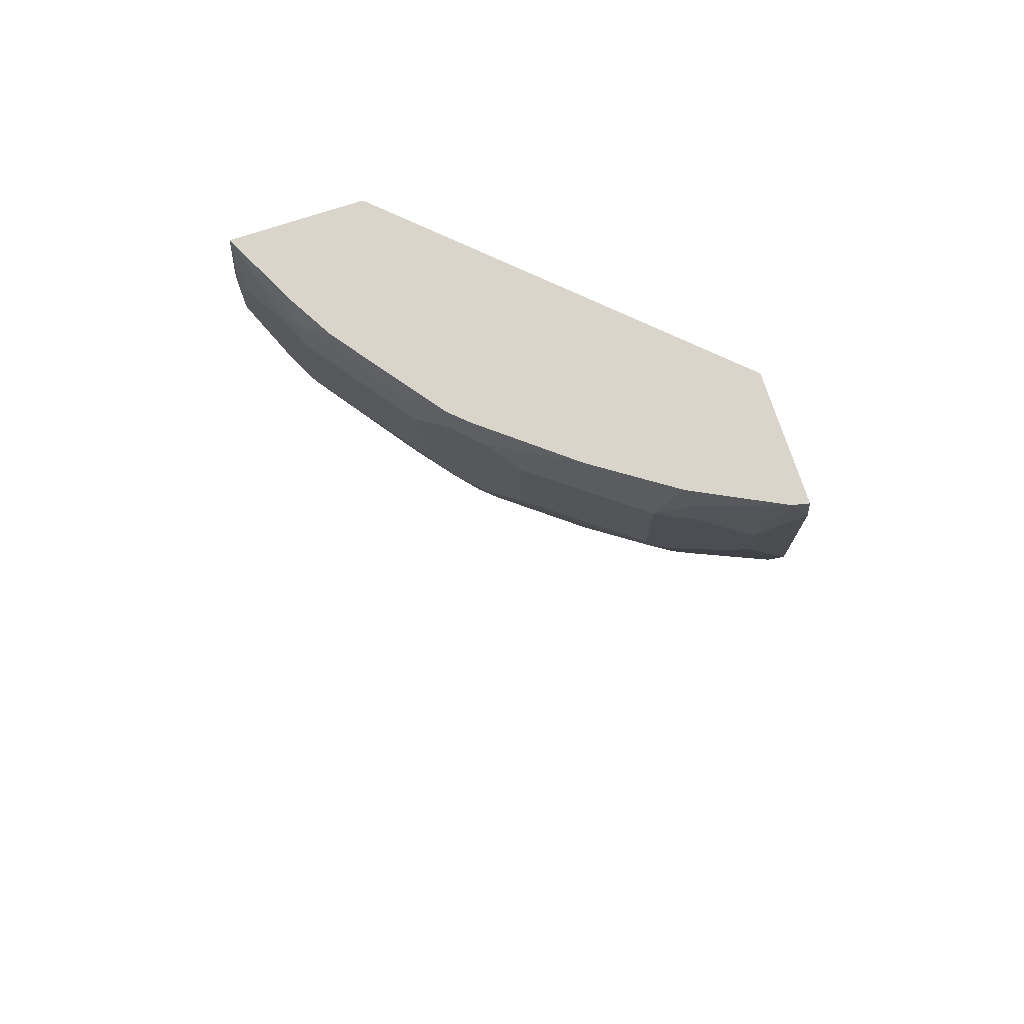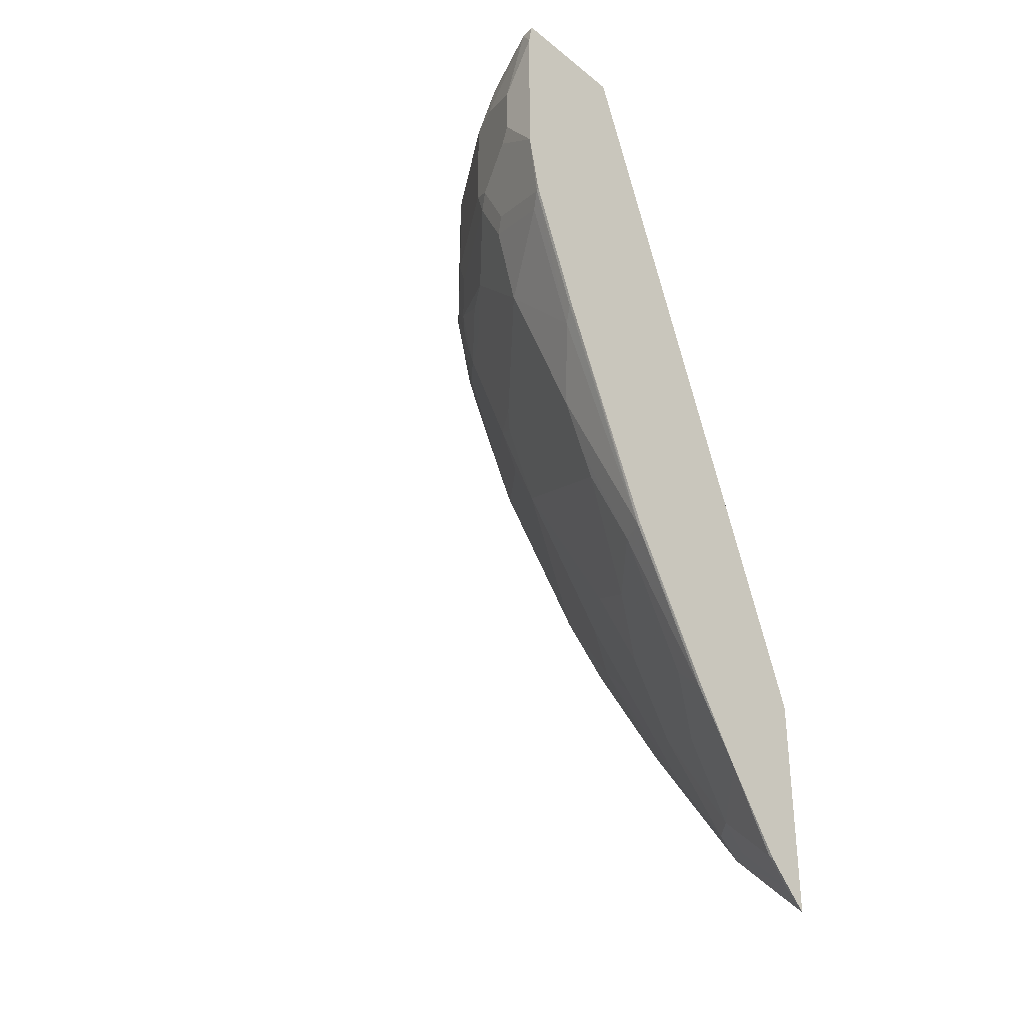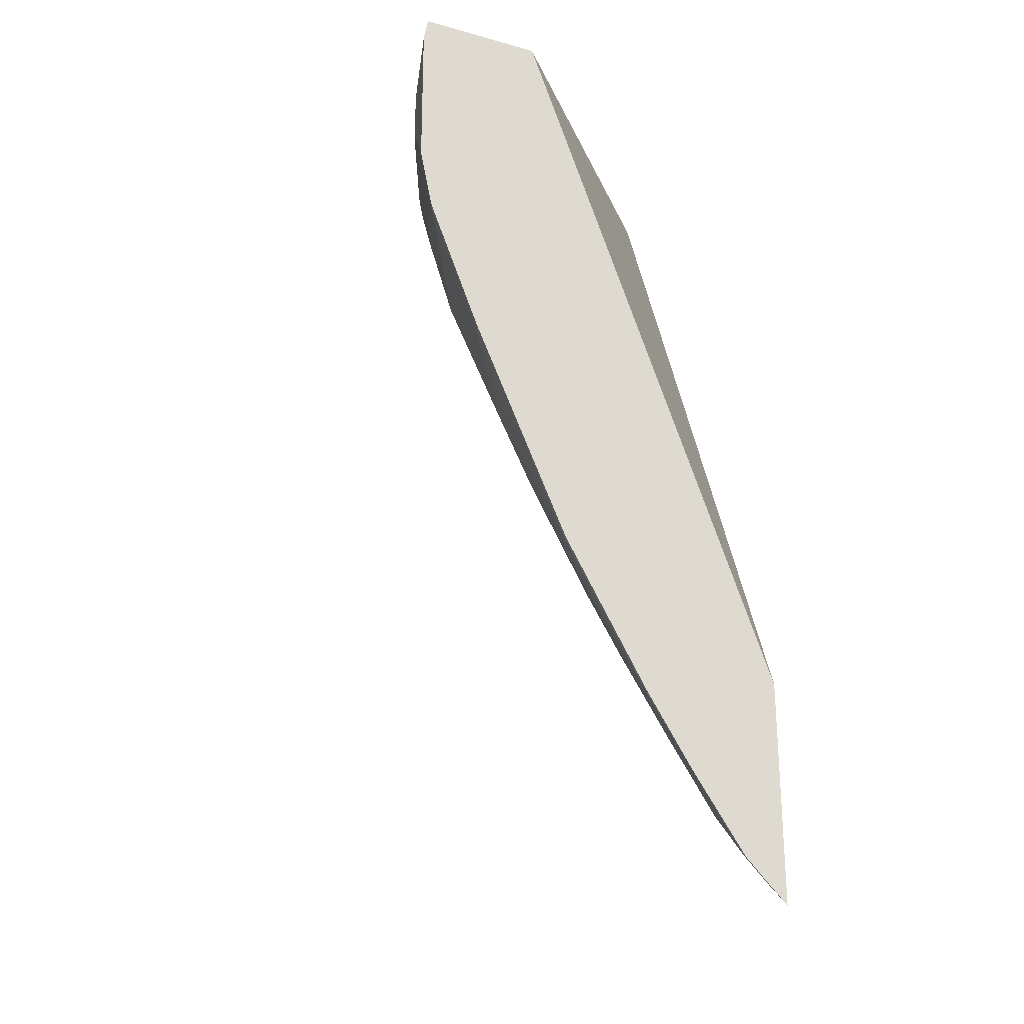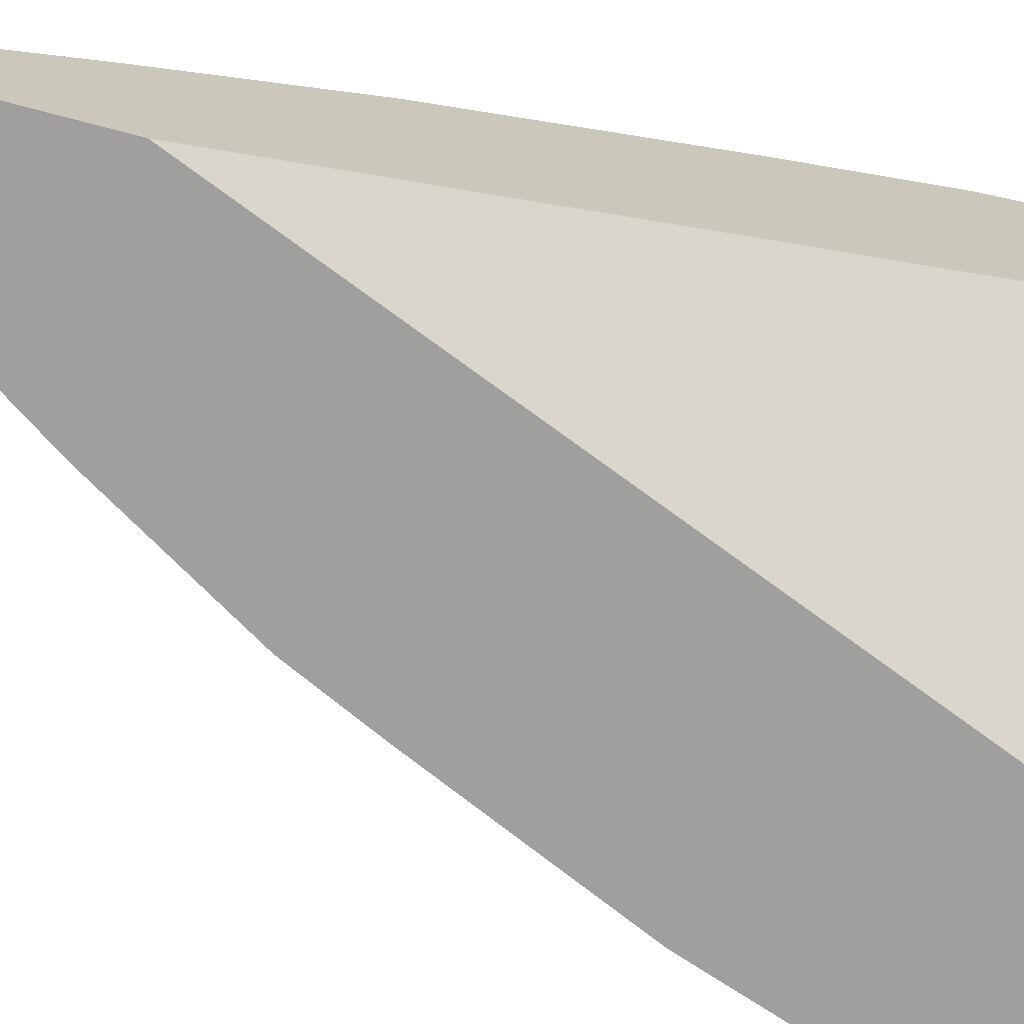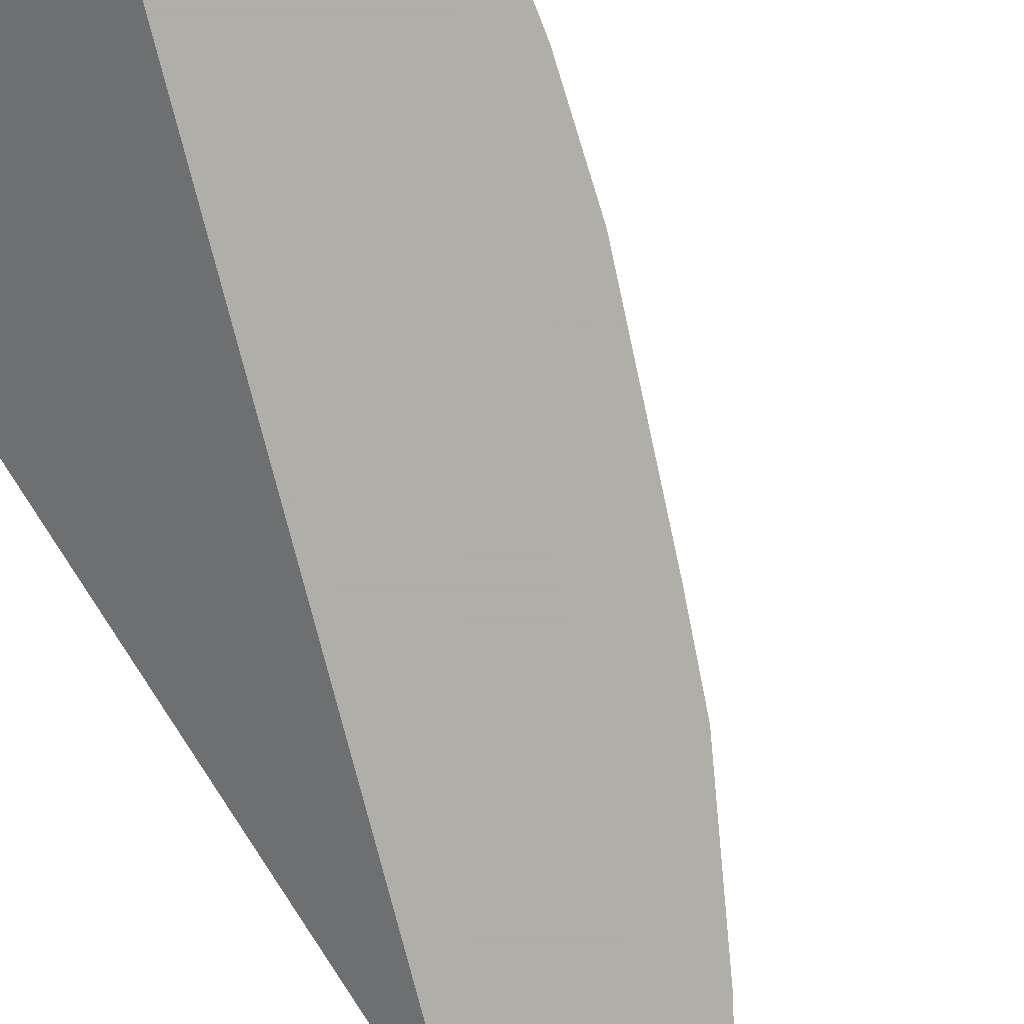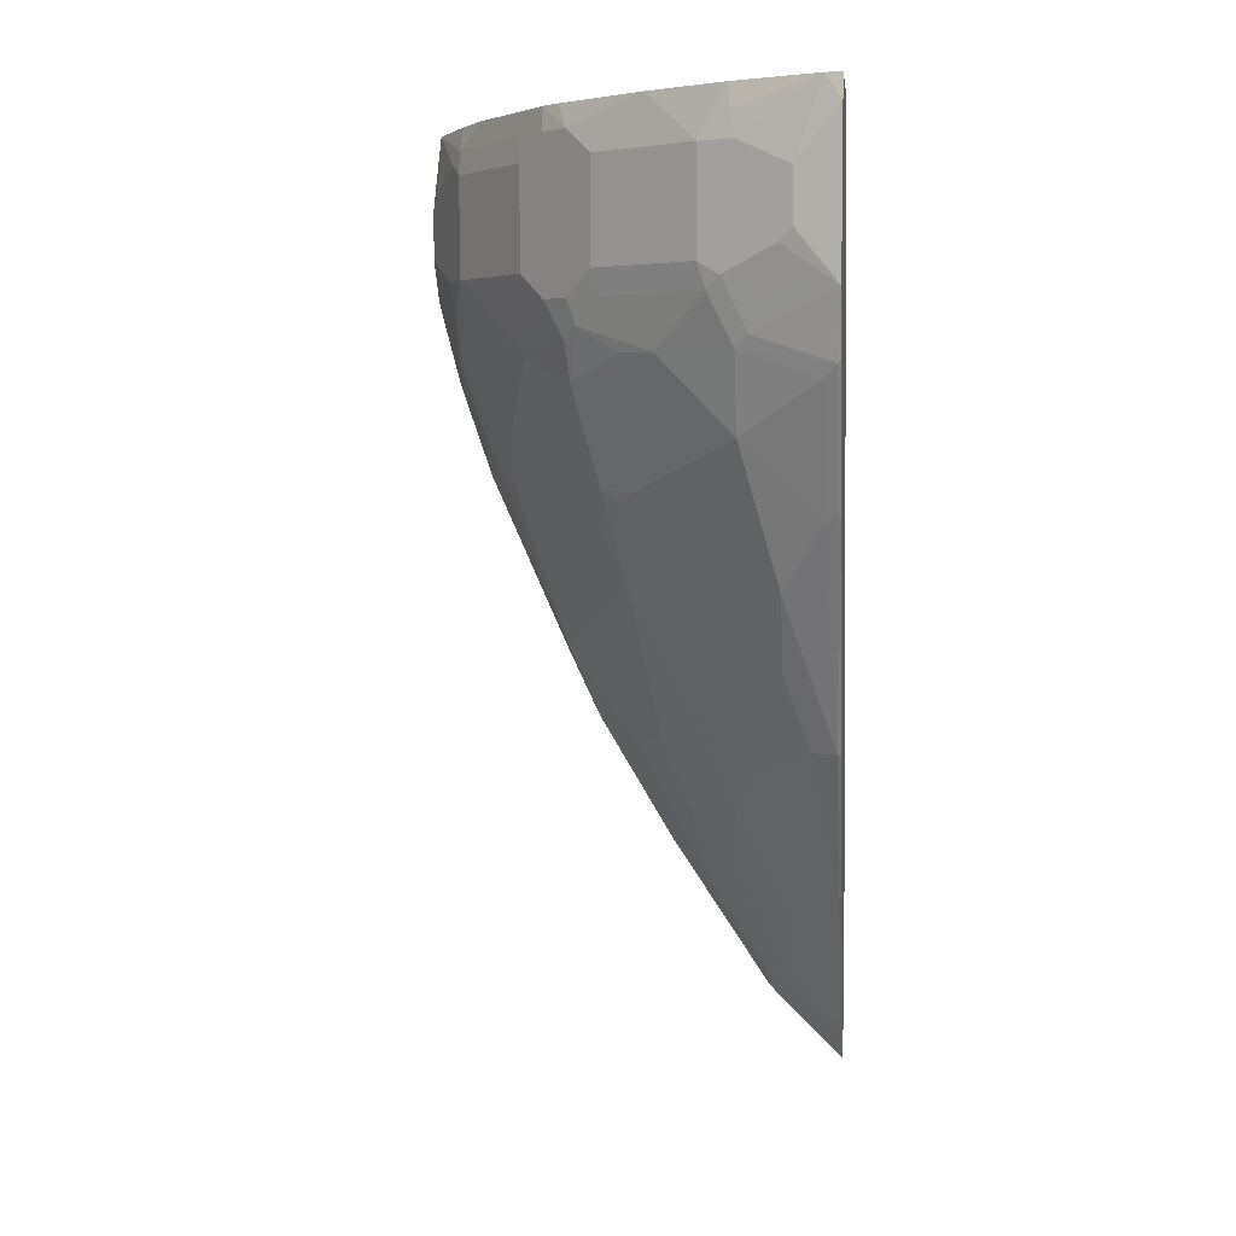
<metadata>
{"format":"obj","ext":"obj","renderer":"f3d","projection":"perspective","resolution":1024,"background":"white","views":[{"elev":74.7,"azim":-18.1,"up":"+Y"},{"elev":-32.6,"azim":42.5,"up":"+Y"},{"elev":-24.4,"azim":65.8,"up":"+Y"},{"elev":-71.3,"azim":75.2,"up":"+Z"},{"elev":-77.5,"azim":-143.7,"up":"+Z"},{"elev":5.0,"azim":6.7,"up":"+Y"}]}
</metadata>
<code>
v -0.5649 -0.09195 0.2511
v -0.5649 -0.08075 0.2623
v -0.5649 -0.04037 0.2511
v -0.5629 -0.1131 0.2511
v -0.5649 -0.04037 0.2623
v -0.5447 -0.1412 0.2825
v -0.5447 -0.1009 0.3026
v -0.5604 0.0194 0.2511
v -0.5572 -0.1361 0.2511
v -0.5396 -0.1614 0.285
v -0.5447 -0.02018 0.3026
v -0.5598 -0.03027 0.2724
v -0.5396 -0.1211 0.3051
v -0.5312 -0.1009 0.3295
v -0.5396 -0.01015 0.3127
v -0.5321 -5.836e-05 0.3228
v -0.5379 0.0194 0.2961
v -0.4595 0.0194 0.2511
v -0.5451 -0.1816 0.2511
v -0.5312 -0.1412 0.3093
v -0.5194 -0.2219 0.285
v -0.5312 -0.02018 0.3295
v -0.4707 -0.1009 0.4102
v -0.4909 -0.1816 0.3497
v -0.4909 -0.1412 0.3699
v -0.4707 -0.02018 0.4102
v -0.4716 -5.836e-05 0.4035
v -0.5119 0.0194 0.3432
v -0.5124 0.0194 0.3423
v -0.5314 0.0194 0.3091
v -0.2296 0.0194 0.4668
v -0.2296 -0.5518 0.2511
v -0.5194 -0.2558 0.2511
v -0.5194 -0.2421 0.2648
v -0.511 -0.2017 0.3093
v -0.4909 -0.2219 0.3295
v -0.5144 -0.232 0.2875
v -0.4707 -0.1614 0.39
v -0.4505 -0.1211 0.4304
v -0.4304 -0.1211 0.4505
v -0.4304 -5.836e-05 0.4505
v -0.4505 -5.836e-05 0.4304
v -0.4513 0.0194 0.4239
v -0.2296 0.0194 0.5676
v -0.2296 -0.7333 0.2511
v -0.4575 -0.3948 0.2511
v -0.4539 -0.3933 0.2673
v -0.5144 -0.2522 0.2673
v -0.4942 -0.2522 0.3077
v -0.4539 -0.2724 0.348
v -0.4102 -0.2623 0.4102
v -0.4337 -0.1513 0.4388
v -0.4304 -0.1816 0.4304
v -0.4236 -0.1412 0.4514
v -0.4102 -0.1009 0.4707
v -0.4102 -0.02018 0.4707
v -0.3497 -5.836e-05 0.5111
v -0.3704 0.0194 0.4905
v -0.4376 0.0194 0.4368
v -0.2421 0.0194 0.5649
v -0.2296 -5.836e-05 0.5711
v -0.2296 -0.7186 0.2661
v -0.232 -0.7162 0.2673
v -0.2496 -0.7135 0.2511
v -0.4311 -0.4512 0.2511
v -0.3934 -0.3329 0.3883
v -0.4539 -0.3329 0.3077
v -0.3934 -0.474 0.2875
v -0.4135 -0.2925 0.3883
v -0.3934 -0.2724 0.4186
v -0.3833 -0.2623 0.4312
v -0.4035 -0.1816 0.4514
v -0.3632 -0.1614 0.4917
v -0.39 -0.1614 0.4707
v -0.4035 -0.1211 0.4716
v -0.3295 -0.1009 0.5312
v -0.3295 -0.02018 0.5312
v -0.3097 0.0194 0.5312
v -0.3699 0.0194 0.4909
v -0.2832 0.0194 0.5445
v -0.3051 -5.836e-05 0.5396
v -0.3026 -0.02018 0.5447
v -0.2623 -0.04037 0.5649
v -0.2296 -0.1211 0.5711
v -0.2296 -0.6984 0.2863
v -0.232 -0.696 0.2875
v -0.2724 -0.6758 0.2673
v -0.2899 -0.6732 0.2511
v -0.3706 -0.5521 0.2511
v -0.353 -0.3531 0.4085
v -0.3026 -0.343 0.4514
v -0.3026 -0.2623 0.4917
v -0.343 -0.2825 0.4514
v -0.3732 -0.4539 0.3279
v -0.3329 -0.4539 0.3682
v -0.3329 -0.5951 0.2673
v -0.353 -0.5144 0.3077
v -0.3026 -0.2219 0.5119
v -0.3026 -0.1614 0.5321
v -0.3228 -0.1211 0.5321
v -0.3026 -0.1009 0.5447
v -0.2892 -0.08075 0.5514
v -0.3127 -0.111 0.5396
v -0.2892 -0.04037 0.5514
v -0.3092 0.0194 0.5315
v -0.2962 0.0194 0.538
v -0.2724 -0.09084 0.5598
v -0.2623 -0.08075 0.5649
v -0.2925 -0.1513 0.5396
v -0.232 -0.1715 0.5598
v -0.2296 -0.1691 0.561
v -0.2296 -0.633 0.3315
v -0.2724 -0.6556 0.2875
v -0.2925 -0.6556 0.2673
v -0.2724 -0.3933 0.4488
v -0.2724 -0.3732 0.4589
v -0.2724 -0.3329 0.4791
v -0.3329 -0.5144 0.3279
v -0.3127 -0.5144 0.348
v -0.2925 -0.474 0.3883
v -0.3127 -0.5749 0.3077
v -0.2421 -0.1816 0.5522
v -0.2421 -0.2825 0.5119
v -0.2296 -0.174 0.5592
v -0.232 -0.2724 0.5195
v -0.2724 -0.5951 0.3279
v -0.2296 -0.5773 0.367
v -0.232 -0.5749 0.3682
v -0.2522 -0.5548 0.3682
v -0.2522 -0.4539 0.4287
v -0.232 -0.4539 0.4388
v -0.2296 -0.2748 0.5189
v -0.2296 -0.295 0.51
v -0.2296 -0.5725 0.37
v -0.2296 -0.4547 0.4384
v -0.2296 -0.4515 0.44
f 66 91 92
f 70 98 71
f 70 92 98
f 70 93 92
f 68 97 94
f 68 96 97
f 68 89 96
f 66 95 90
f 66 94 95
f 66 93 70
f 66 92 93
f 71 98 73
f 66 90 91
f 66 68 94
f 76 103 101
f 73 99 100
f 73 98 99
f 76 101 102
f 76 102 104
f 76 104 77
f 76 100 103
f 77 104 82
f 77 82 81
f 77 81 78
f 78 81 105
f 80 106 81
f 81 106 105
f 65 89 68
f 82 104 83
f 71 73 72
f 63 88 64
f 54 75 55
f 63 113 87
f 83 104 107
f 50 67 66
f 50 66 69
f 51 69 66
f 51 66 70
f 51 70 71
f 51 71 72
f 51 72 53
f 52 53 54
f 53 72 73
f 53 73 74
f 53 74 54
f 54 74 73
f 54 73 100
f 63 87 88
f 54 100 75
f 55 100 76
f 55 77 56
f 57 77 78
f 57 78 79
f 57 79 58
f 60 80 81
f 60 81 82
f 60 82 83
f 60 83 61
f 61 83 108
f 61 108 84
f 62 85 86
f 62 86 63
f 63 86 113
f 55 75 100
f 83 107 108
f 102 107 104
f 84 109 110
f 110 124 111
f 110 122 123
f 110 123 125
f 110 125 132
f 110 132 124
f 112 126 113
f 112 127 128
f 112 128 129
f 112 129 126
f 113 126 119
f 113 119 121
f 113 121 114
f 115 120 130
f 115 130 116
f 50 69 51
f 116 130 117
f 117 131 123
f 119 126 129
f 119 129 120
f 120 129 130
f 123 131 125
f 125 131 133
f 125 133 132
f 127 134 128
f 128 134 131
f 128 131 130
f 128 130 129
f 131 134 135
f 131 135 136
f 131 136 133
f 117 130 131
f 84 103 109
f 101 103 107
f 99 103 100
f 84 110 111
f 84 108 107
f 84 107 103
f 85 112 86
f 86 112 113
f 87 113 114
f 87 114 88
f 88 114 96
f 88 96 89
f 90 115 116
f 90 116 91
f 90 95 115
f 91 116 117
f 91 117 92
f 101 107 102
f 92 117 98
f 94 121 118
f 94 118 95
f 95 118 121
f 95 121 119
f 95 119 120
f 95 120 115
f 96 114 121
f 96 121 97
f 98 122 99
f 98 117 123
f 98 123 122
f 99 122 110
f 99 110 109
f 99 109 103
f 94 97 121
f 49 67 50
f 55 76 77
f 47 65 68
f 8 29 28
f 8 28 43
f 8 43 59
f 8 59 58
f 8 58 79
f 8 79 78
f 8 78 105
f 8 105 106
f 8 106 80
f 8 80 60
f 8 60 44
f 8 44 31
f 8 31 18
f 8 12 15
f 8 30 29
f 9 19 10
f 10 14 13
f 10 19 21
f 10 21 35
f 10 35 20
f 11 22 15
f 11 15 12
f 14 23 26
f 14 26 22
f 14 20 36
f 14 36 24
f 14 24 25
f 14 25 23
f 15 22 16
f 16 22 26
f 10 20 14
f 16 26 27
f 8 17 30
f 8 15 16
f 1 2 5
f 1 5 3
f 1 3 8
f 1 8 18
f 1 18 32
f 1 32 45
f 1 45 64
f 1 64 88
f 1 88 89
f 1 89 65
f 1 65 46
f 1 46 33
f 47 68 66
f 1 19 9
f 8 16 17
f 1 9 4
f 2 4 6
f 2 6 7
f 2 7 11
f 2 11 5
f 3 5 8
f 4 9 10
f 4 10 6
f 5 11 12
f 5 12 8
f 6 10 7
f 7 10 13
f 7 13 14
f 7 14 22
f 7 22 11
f 1 4 2
f 16 27 43
f 1 33 19
f 16 28 29
f 33 46 47
f 33 47 48
f 33 48 34
f 35 37 36
f 36 37 49
f 36 49 50
f 36 50 51
f 36 51 38
f 37 48 47
f 37 47 49
f 38 52 39
f 38 51 53
f 38 53 52
f 39 52 40
f 31 45 32
f 40 52 54
f 40 55 56
f 40 56 41
f 41 56 77
f 41 77 57
f 41 57 58
f 41 58 59
f 41 59 43
f 44 60 61
f 45 62 63
f 45 63 64
f 46 65 47
f 47 66 67
f 47 67 49
f 16 43 28
f 40 54 55
f 31 62 45
f 41 43 42
f 31 112 85
f 16 29 30
f 31 85 62
f 16 30 17
f 18 31 32
f 19 33 34
f 20 35 36
f 21 37 35
f 21 34 48
f 21 48 37
f 23 25 38
f 23 38 39
f 23 39 40
f 23 40 41
f 23 41 26
f 24 36 38
f 19 34 21
f 26 41 42
f 24 38 25
f 31 135 134
f 31 136 135
f 31 127 112
f 31 132 133
f 31 124 132
f 31 133 136
f 31 134 127
f 31 84 111
f 31 61 84
f 31 44 61
f 26 43 27
f 31 111 124
f 26 42 43

</code>
